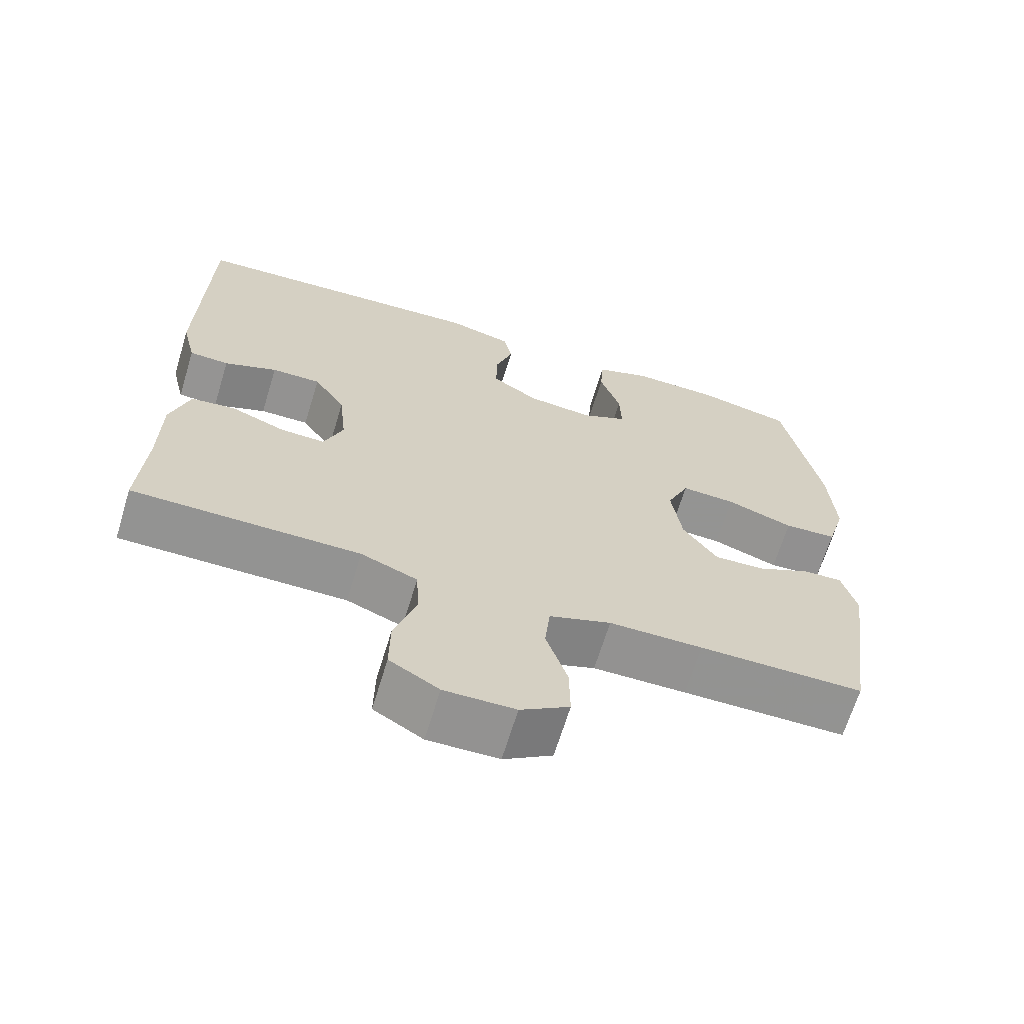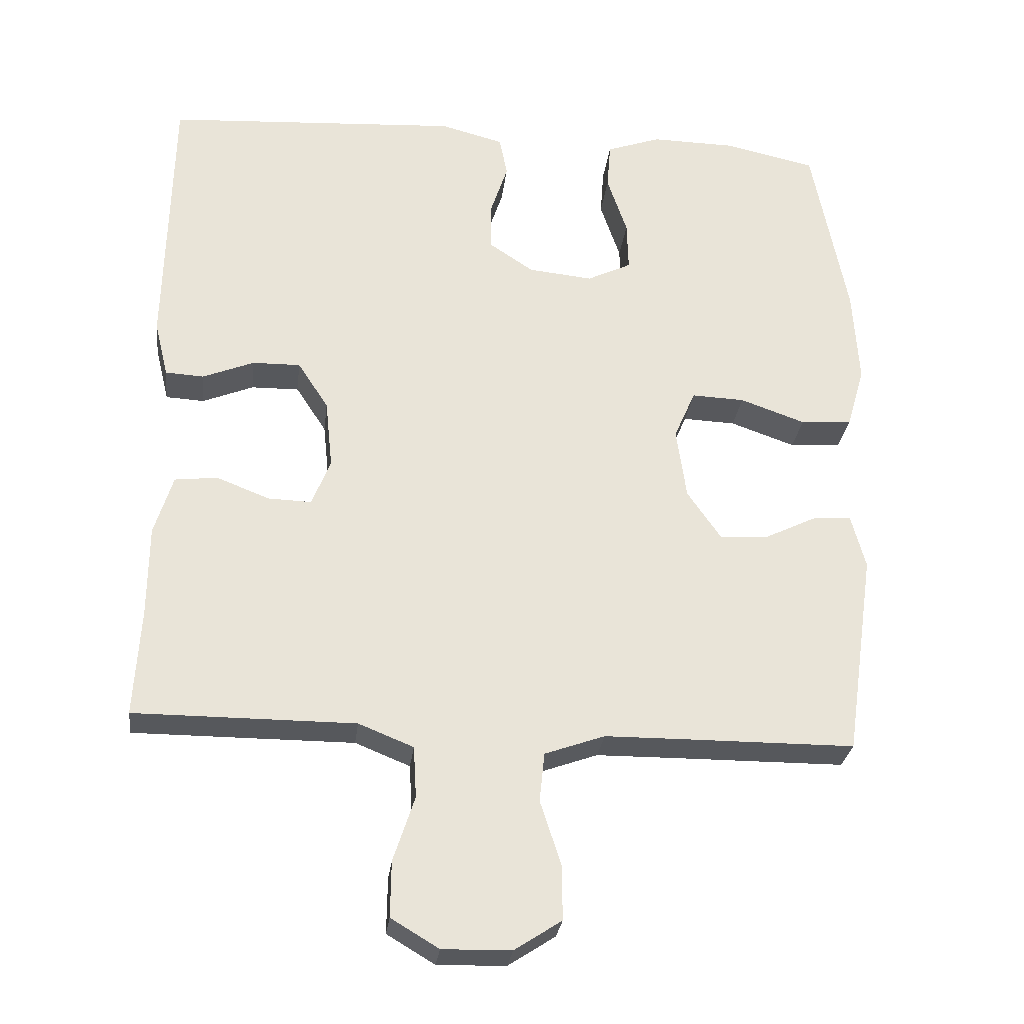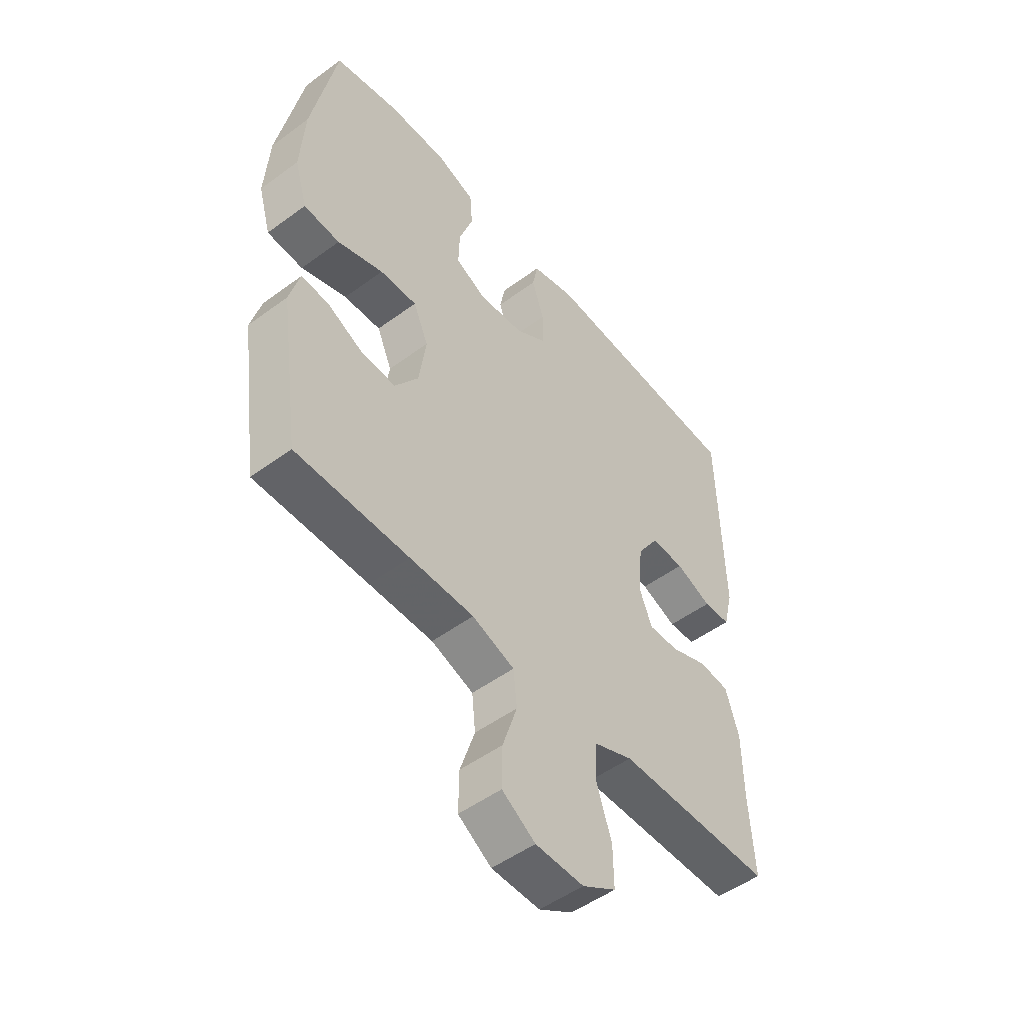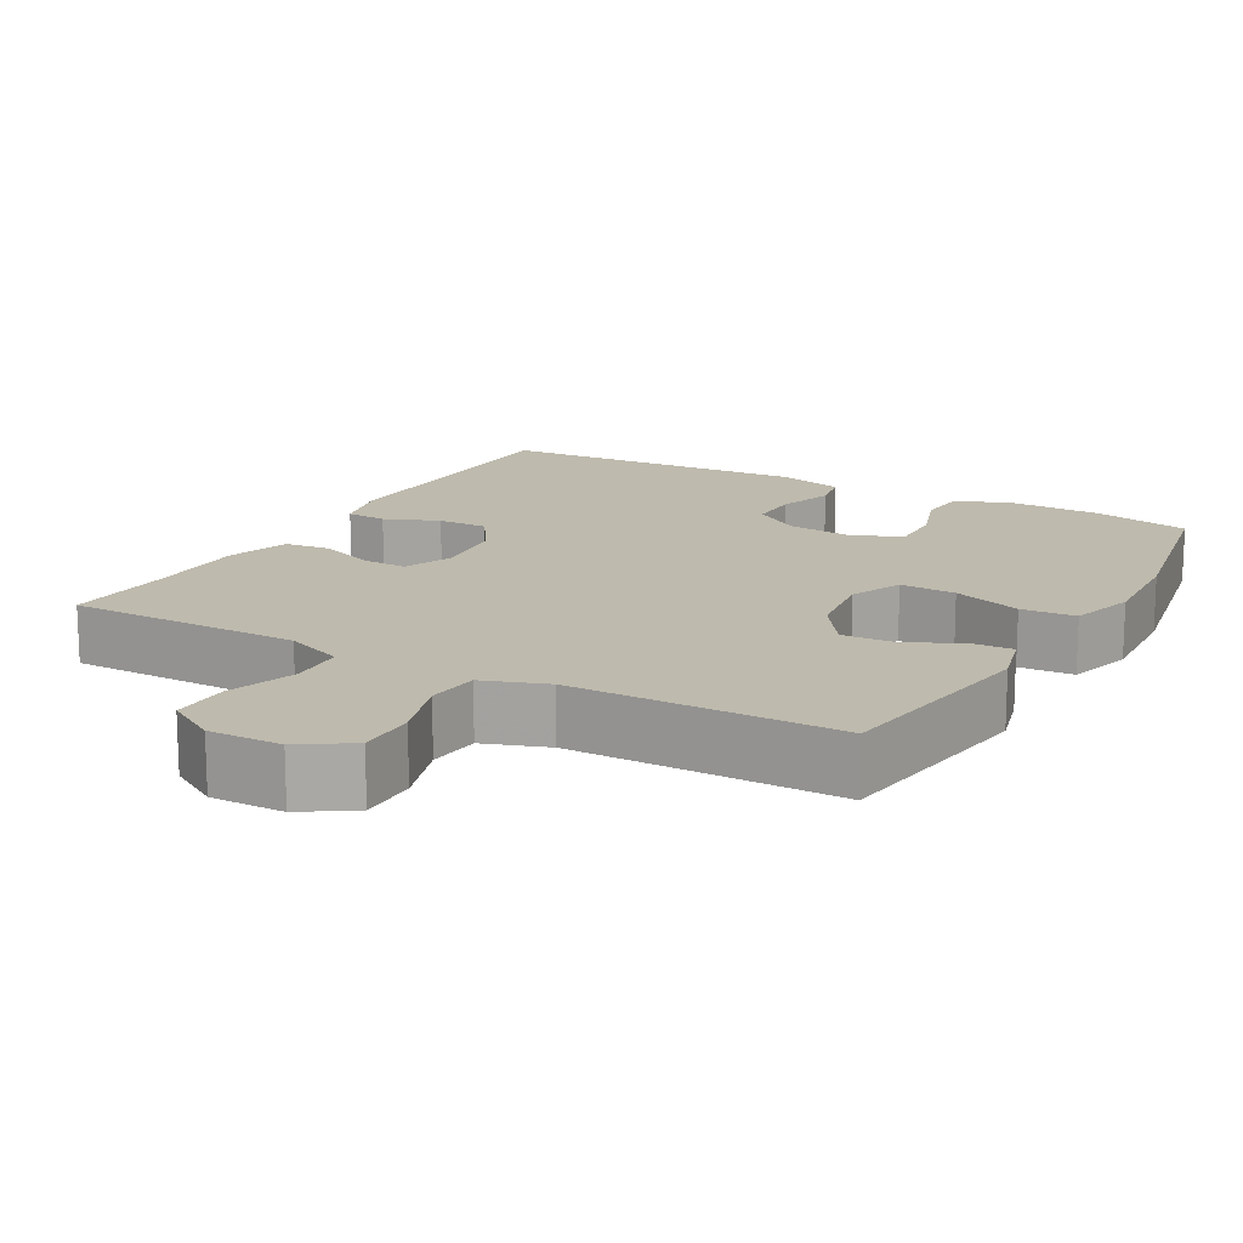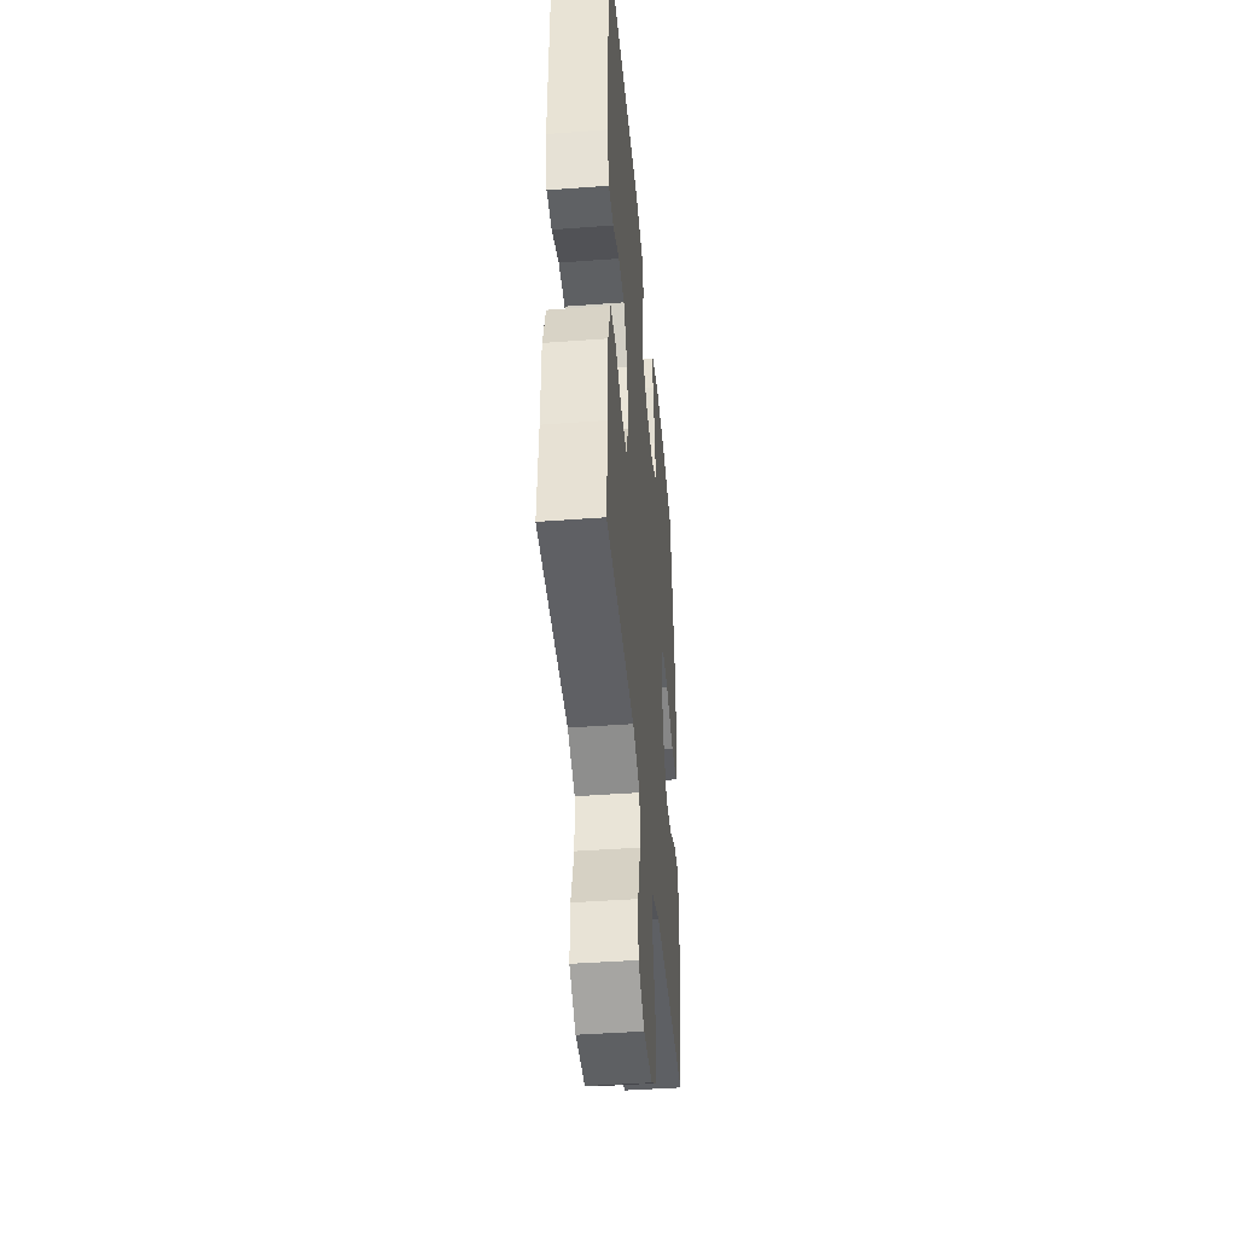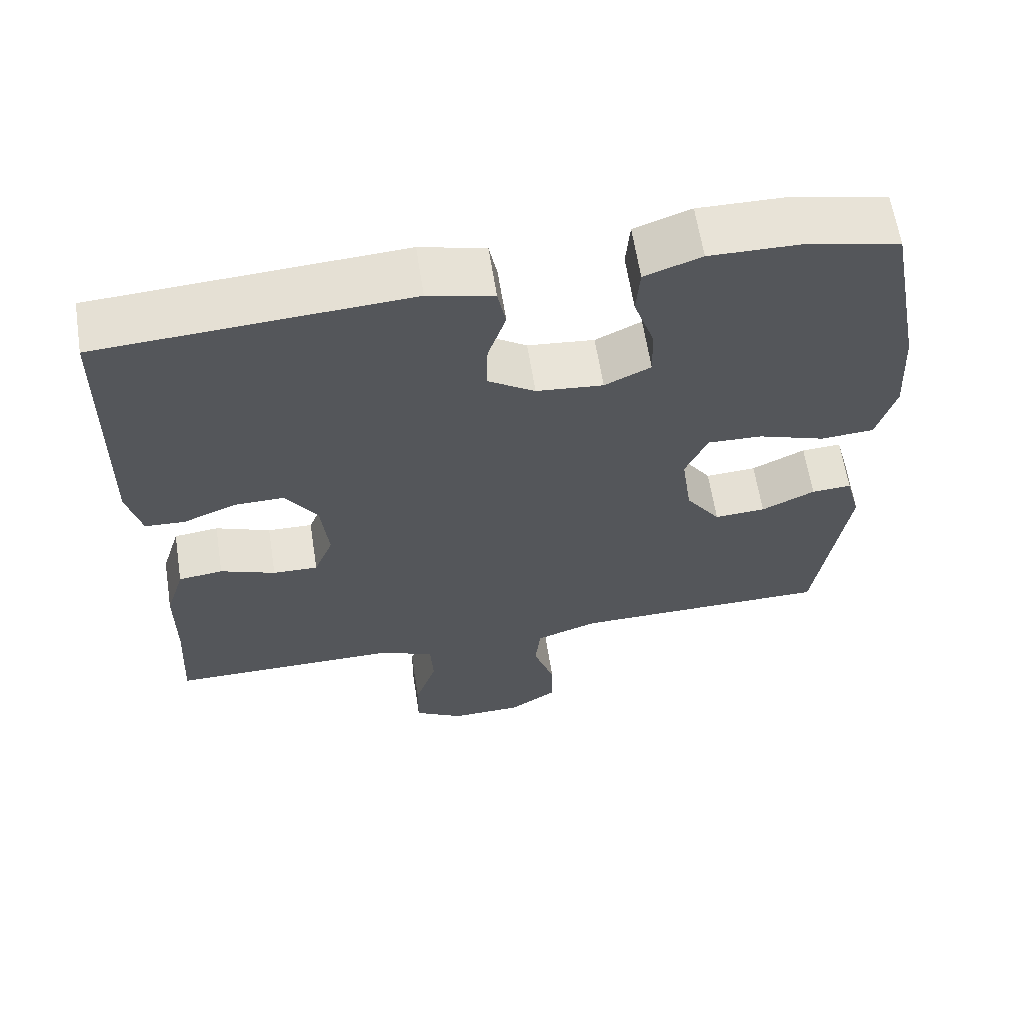
<metadata>
{"format":"obj","ext":"obj","renderer":"f3d","projection":"perspective","resolution":1024,"background":"white","views":[{"elev":-66.6,"azim":163.1,"up":"+Z"},{"elev":-28.1,"azim":173.2,"up":"+Z"},{"elev":-50.8,"azim":-51.2,"up":"+Z"},{"elev":15.4,"azim":-150.6,"up":"+Y"},{"elev":-43.3,"azim":95.1,"up":"+Z"},{"elev":62.9,"azim":171.1,"up":"+Z"}]}
</metadata>
<code>
v 0.5 0.07 0.5
v 0.508 0.07 0.117
v 0.489 0.07 0.039
v 0.435 0.07 0.036
v 0.363 0.07 0.065
v 0.296 0.07 0.066
v 0.253 0.07 0
v 0.243 0.07 -0.096
v 0.269 0.07 -0.162
v 0.33 0.07 -0.16
v 0.404 0.07 -0.131
v 0.464 0.07 -0.138
v 0.49 0.07 -0.222
v 0.491 0.07 -0.35
v 0.5 0.07 -0.5
v 0.311 0.07 -0.5
v 0.191 0.07 -0.5
v 0.114 0.07 -0.531
v 0.11 0.07 -0.603
v 0.14 0.07 -0.694
v 0.141 0.07 -0.772
v 0.074 0.07 -0.812
v -0.022 0.07 -0.81
v -0.088 0.07 -0.767
v -0.087 0.07 -0.69
v -0.058 0.07 -0.601
v -0.065 0.07 -0.532
v -0.149 0.07 -0.502
v -0.276 0.07 -0.501
v -0.5 0.07 -0.5
v -0.541 0.07 -0.214
v -0.521 0.07 -0.139
v -0.467 0.07 -0.142
v -0.395 0.07 -0.177
v -0.326 0.07 -0.181
v -0.279 0.07 -0.113
v -0.265 0.07 -0.013
v -0.295 0.07 0.056
v -0.369 0.07 0.053
v -0.46 0.07 0.021
v -0.532 0.07 0.026
v -0.557 0.07 0.113
v -0.549 0.07 0.246
v -0.5 0.07 0.5
v -0.371 0.07 0.528
v -0.253 0.07 0.53
v -0.177 0.07 0.503
v -0.172 0.07 0.437
v -0.2 0.07 0.354
v -0.202 0.07 0.284
v -0.14 0.07 0.254
v -0.05 0.07 0.263
v 0.013 0.07 0.305
v 0.012 0.07 0.373
v -0.012 0.07 0.446
v -0.001 0.07 0.502
v 0.087 0.07 0.525
v 0.5 0 0.5
v 0.508 0 0.117
v 0.489 0 0.039
v 0.435 0 0.036
v 0.363 0 0.065
v 0.296 0 0.066
v 0.253 0 0
v 0.243 0 -0.096
v 0.269 0 -0.162
v 0.33 0 -0.16
v 0.404 0 -0.131
v 0.464 0 -0.138
v 0.49 0 -0.222
v 0.491 0 -0.35
v 0.5 0 -0.5
v 0.311 0 -0.5
v 0.191 0 -0.5
v 0.114 0 -0.531
v 0.11 0 -0.603
v 0.14 0 -0.694
v 0.141 0 -0.772
v 0.074 0 -0.812
v -0.022 0 -0.81
v -0.088 0 -0.767
v -0.087 0 -0.69
v -0.058 0 -0.601
v -0.065 0 -0.532
v -0.149 0 -0.502
v -0.276 0 -0.501
v -0.5 0 -0.5
v -0.541 0 -0.214
v -0.521 0 -0.139
v -0.467 0 -0.142
v -0.395 0 -0.177
v -0.326 0 -0.181
v -0.279 0 -0.113
v -0.265 0 -0.013
v -0.295 0 0.056
v -0.369 0 0.053
v -0.46 0 0.021
v -0.532 0 0.026
v -0.557 0 0.113
v -0.549 0 0.246
v -0.5 0 0.5
v -0.371 0 0.528
v -0.253 0 0.53
v -0.177 0 0.503
v -0.172 0 0.437
v -0.2 0 0.354
v -0.202 0 0.284
v -0.14 0 0.254
v -0.05 0 0.263
v 0.013 0 0.305
v 0.012 0 0.373
v -0.012 0 0.446
v -0.001 0 0.502
v 0.087 0 0.525
f 54 55 56 57
f 53 54 57 1
f 52 53 1 2
f 51 52 2 3
f 46 47 48 49
f 46 49 50
f 45 46 50
f 44 45 50
f 43 44 50
f 42 43 50 51
f 39 40 41 42
f 38 39 42 51
f 31 32 33 34
f 29 30 31 34
f 28 29 34 35
f 27 28 35 36
f 23 24 25 26
f 23 26 27
f 22 23 27
f 19 20 21 22
f 18 19 22 27
f 17 18 27 36
f 14 15 16
f 10 11 12 13
f 9 10 13 14
f 3 4 5
f 51 3 5
f 51 5 6
f 37 38 51 6
f 36 37 6 7
f 17 36 7 8
f 9 14 16 17
f 8 9 17
f 114 113 112 111
f 58 114 111 110
f 59 58 110 109
f 60 59 109 108
f 106 105 104 103
f 107 106 103
f 107 103 102
f 107 102 101
f 107 101 100
f 108 107 100 99
f 99 98 97 96
f 108 99 96 95
f 91 90 89 88
f 91 88 87 86
f 92 91 86 85
f 93 92 85 84
f 83 82 81 80
f 84 83 80
f 84 80 79
f 79 78 77 76
f 84 79 76 75
f 93 84 75 74
f 73 72 71
f 70 69 68 67
f 71 70 67 66
f 62 61 60
f 62 60 108
f 63 62 108
f 63 108 95 94
f 64 63 94 93
f 65 64 93 74
f 74 73 71 66
f 74 66 65
f 1 58 59 2
f 2 59 60 3
f 3 60 61 4
f 4 61 62 5
f 5 62 63 6
f 6 63 64 7
f 7 64 65 8
f 8 65 66 9
f 9 66 67 10
f 10 67 68 11
f 11 68 69 12
f 12 69 70 13
f 13 70 71 14
f 14 71 72 15
f 15 72 73 16
f 16 73 74 17
f 17 74 75 18
f 18 75 76 19
f 19 76 77 20
f 20 77 78 21
f 21 78 79 22
f 22 79 80 23
f 23 80 81 24
f 24 81 82 25
f 25 82 83 26
f 26 83 84 27
f 27 84 85 28
f 28 85 86 29
f 29 86 87 30
f 30 87 88 31
f 31 88 89 32
f 32 89 90 33
f 33 90 91 34
f 34 91 92 35
f 35 92 93 36
f 36 93 94 37
f 37 94 95 38
f 38 95 96 39
f 39 96 97 40
f 40 97 98 41
f 41 98 99 42
f 42 99 100 43
f 43 100 101 44
f 44 101 102 45
f 45 102 103 46
f 46 103 104 47
f 47 104 105 48
f 48 105 106 49
f 49 106 107 50
f 50 107 108 51
f 51 108 109 52
f 52 109 110 53
f 53 110 111 54
f 54 111 112 55
f 55 112 113 56
f 56 113 114 57
f 57 114 58 1

</code>
